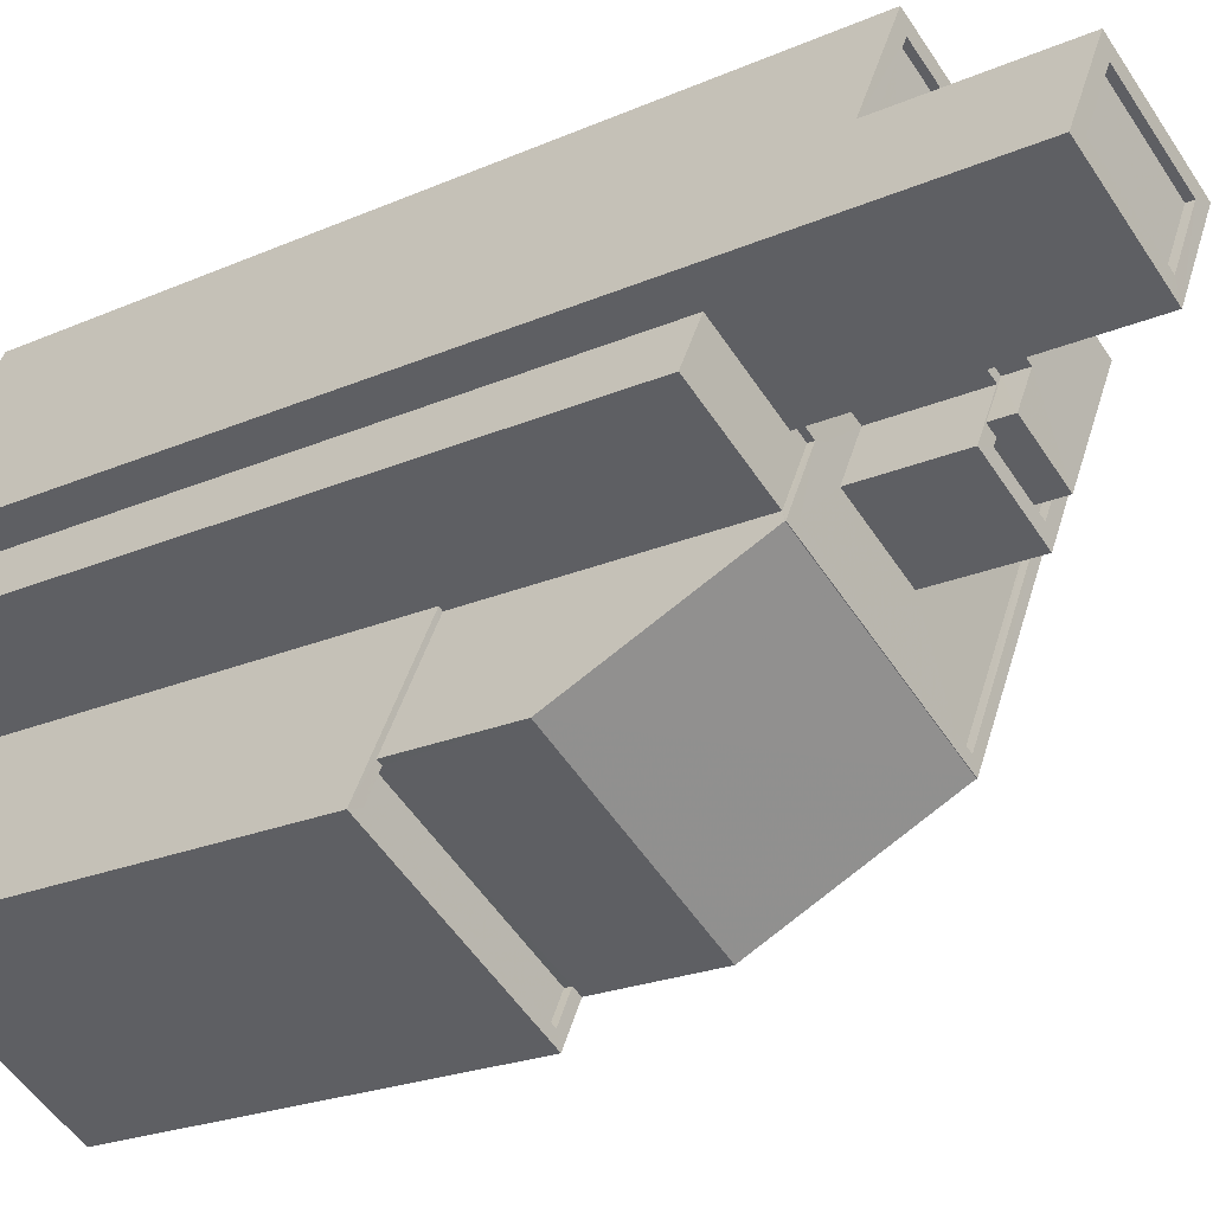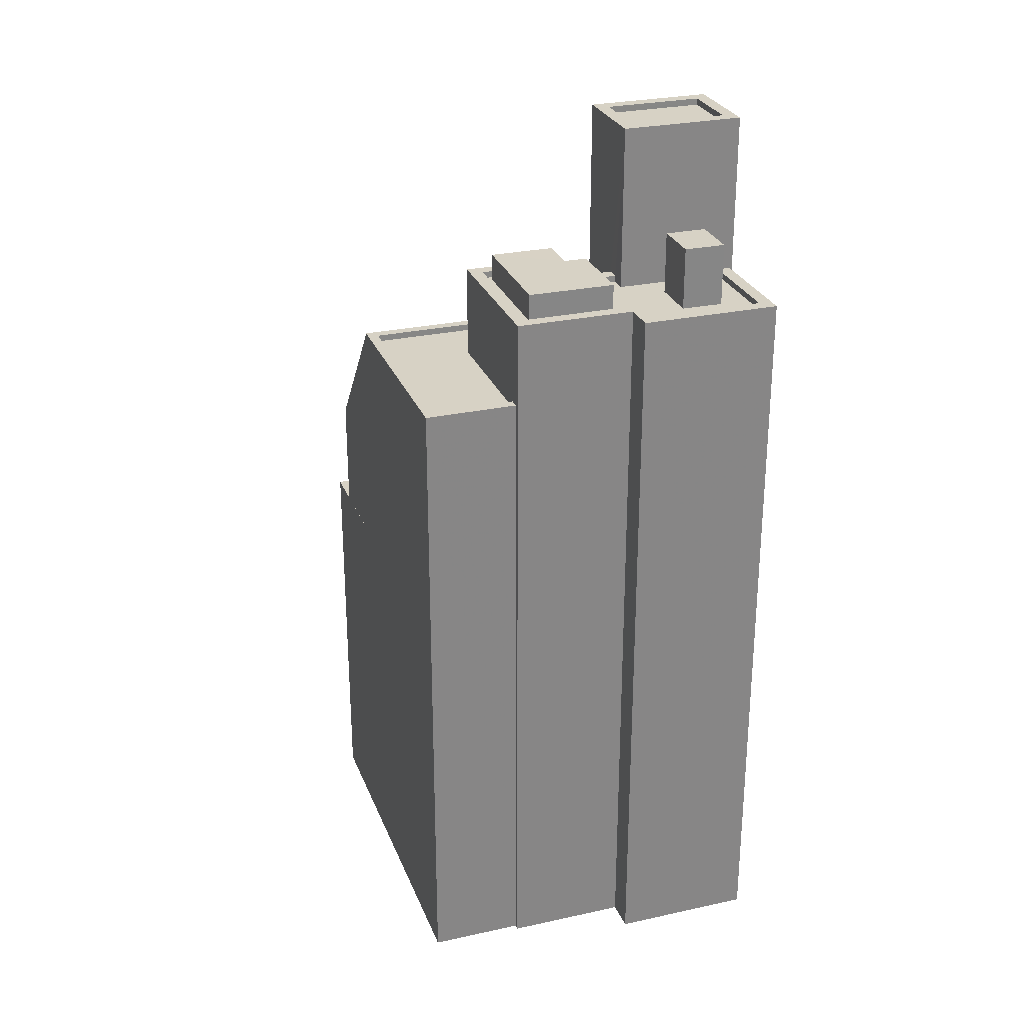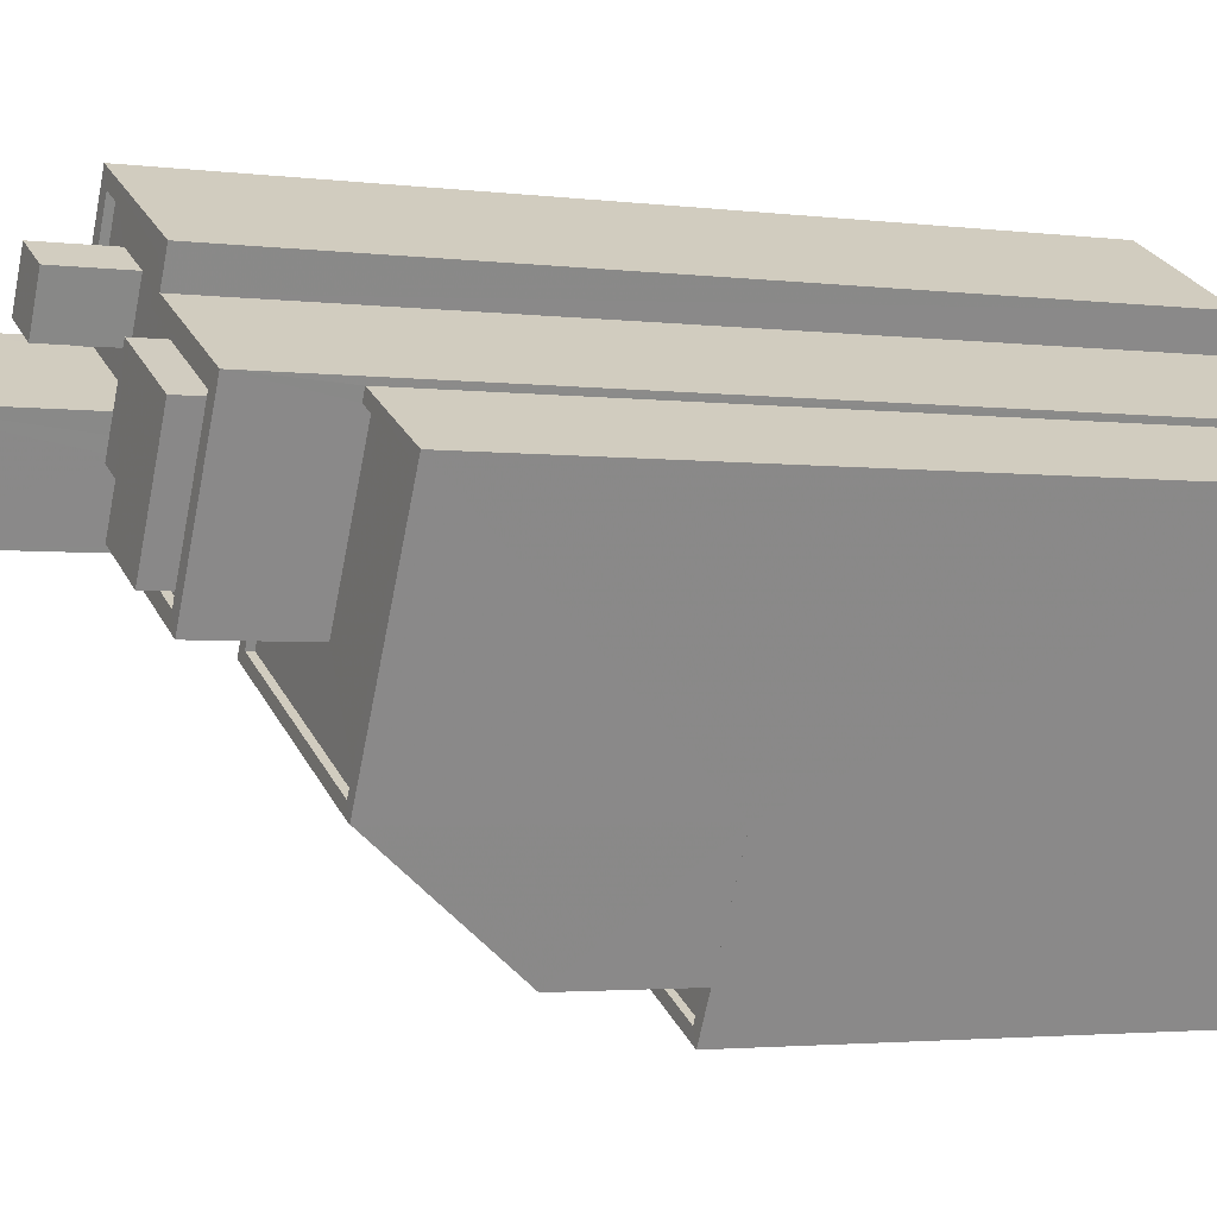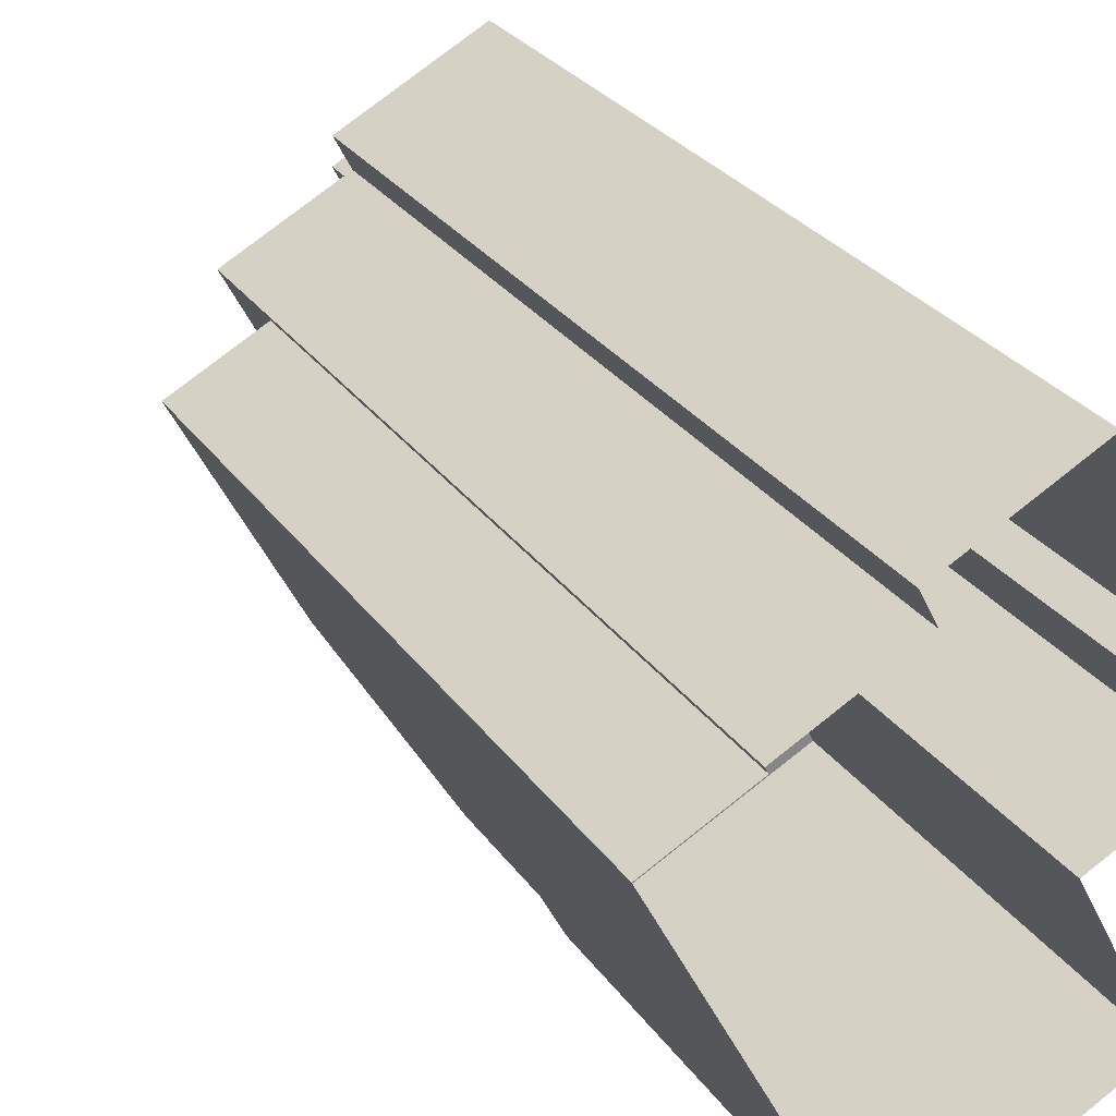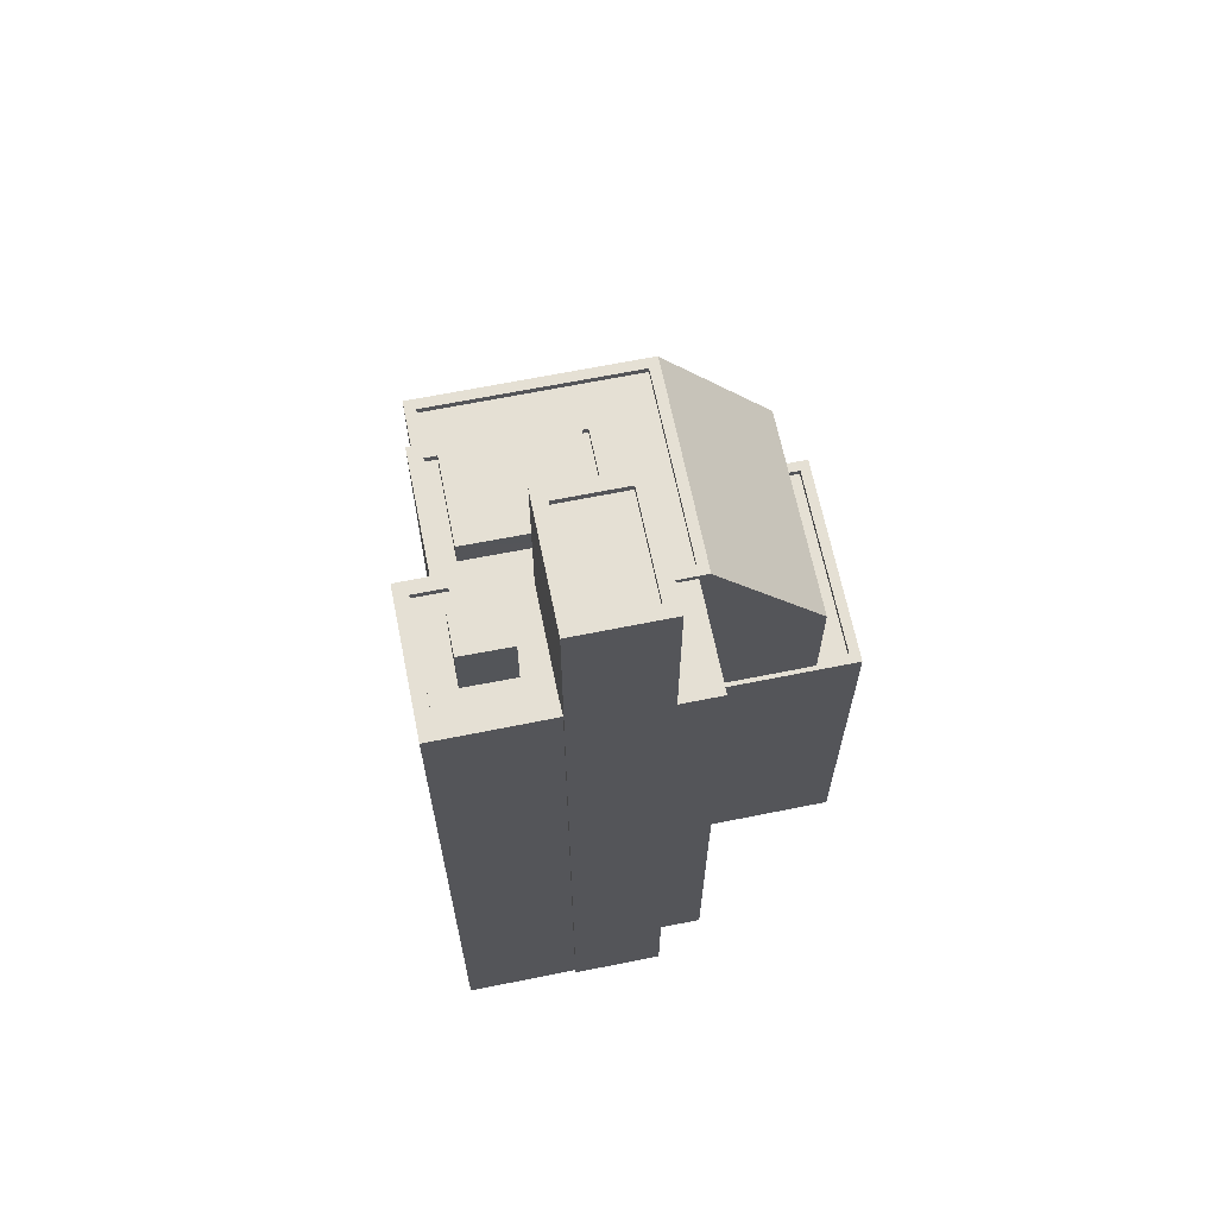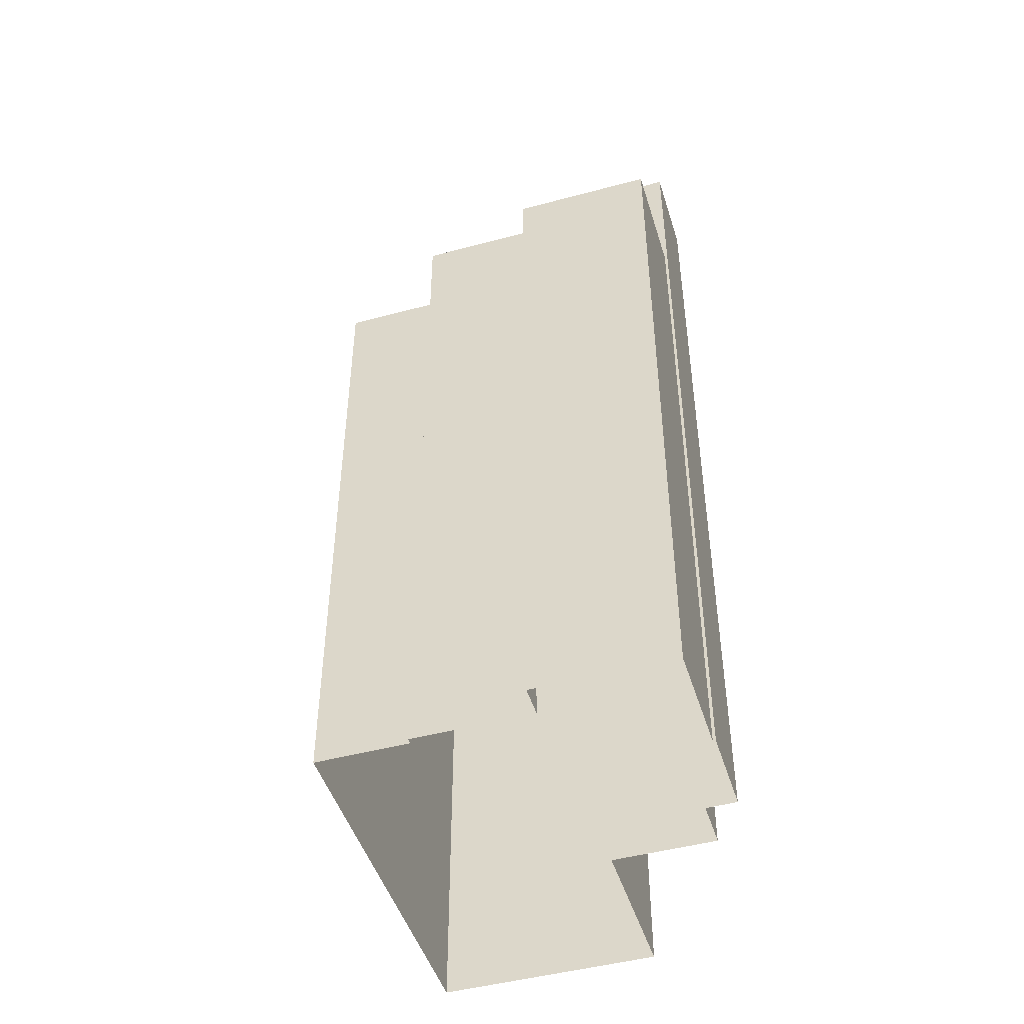
<metadata>
{"format":"obj","ext":"obj","renderer":"f3d","projection":"perspective","resolution":1024,"background":"white","views":[{"elev":-21.9,"azim":-52.3,"up":"+Y"},{"elev":27.6,"azim":134.2,"up":"+Z"},{"elev":-2.6,"azim":64.8,"up":"+Y"},{"elev":28.7,"azim":151.9,"up":"+Y"},{"elev":65.8,"azim":-128.7,"up":"+Z"},{"elev":-47.1,"azim":169.7,"up":"+Z"}]}
</metadata>
<code>
v -5602 -3.549e+04 3.924
v -5606 -3.549e+04 3.926
v -5601 -3.549e+04 3.924
v -5608 -3.549e+04 3.925
v -5610 -3.549e+04 3.923
v -5608 -3.549e+04 3.925
v -5601 -3.551e+04 3.916
v -5606 -3.55e+04 3.921
v -5595 -3.55e+04 3.922
v -5598 -3.549e+04 3.923
v -5598 -3.549e+04 3.923
v -5609 -3.55e+04 3.919
v -5610 -3.55e+04 3.922
v -5609 -3.55e+04 3.923
v -5604 -3.549e+04 34.47
v -5606 -3.549e+04 34.47
v -5605 -3.549e+04 34.47
v -5605 -3.549e+04 34.47
v -5603 -3.549e+04 32.08
v -5606 -3.549e+04 32.09
v -5605 -3.549e+04 32.08
v -5608 -3.549e+04 32.08
v -5606 -3.549e+04 32.08
v -5605 -3.549e+04 32.08
v -5605 -3.549e+04 32.08
v -5604 -3.549e+04 32.08
v -5604 -3.549e+04 32.08
v -5603 -3.549e+04 32.08
v -5602 -3.549e+04 32.08
v -5603 -3.55e+04 32.08
v -5601 -3.55e+04 32.08
v -5601 -3.55e+04 32.08
v -5598 -3.549e+04 32.08
v -5599 -3.549e+04 32.08
v -5603 -3.55e+04 32.08
v -5603 -3.549e+04 32.08
v -5604 -3.549e+04 32.08
v -5602 -3.549e+04 32.08
v -5601 -3.55e+04 32.33
v -5598 -3.549e+04 32.33
v -5601 -3.55e+04 32.33
v -5604 -3.55e+04 32.33
v -5602 -3.549e+04 32.33
v -5601 -3.549e+04 32.33
v -5602 -3.549e+04 32.33
v -5598 -3.549e+04 32.33
v -5606 -3.549e+04 32.34
v -5608 -3.549e+04 32.33
v -5606 -3.549e+04 32.34
v -5608 -3.549e+04 32.33
v -5604 -3.549e+04 32.33
v -5603 -3.55e+04 32.33
v -5603 -3.549e+04 32.33
v -5603 -3.55e+04 32.33
v -5604 -3.549e+04 32.33
v -5603 -3.549e+04 32.33
v -5603 -3.549e+04 32.33
v -5602 -3.55e+04 32.33
v -5603 -3.55e+04 32.33
v -5603 -3.55e+04 32.33
v -5605 -3.55e+04 28.8
v -5606 -3.55e+04 28.8
v -5606 -3.55e+04 28.8
v -5610 -3.55e+04 28.8
v -5605 -3.55e+04 28.8
v -5609 -3.55e+04 28.8
v -5608 -3.549e+04 38.44
v -5604 -3.549e+04 38.44
v -5608 -3.549e+04 38.44
v -5605 -3.549e+04 38.44
v -5606 -3.55e+04 38.19
v -5605 -3.549e+04 38.19
v -5608 -3.549e+04 38.19
v -5609 -3.549e+04 38.19
v -5610 -3.549e+04 38.44
v -5609 -3.549e+04 38.44
v -5606 -3.55e+04 38.44
v -5606 -3.55e+04 38.44
v -5603 -3.549e+04 33.13
v -5602 -3.55e+04 33.13
v -5602 -3.549e+04 33.13
v -5599 -3.549e+04 33.13
v -5601 -3.55e+04 33.13
v -5603 -3.55e+04 33.13
v -5601 -3.551e+04 19.27
v -5599 -3.55e+04 19.27
v -5601 -3.551e+04 19.27
v -5602 -3.551e+04 19.27
v -5609 -3.55e+04 19.27
v -5608 -3.55e+04 19.27
v -5606 -3.55e+04 19.28
v -5599 -3.55e+04 19.27
v -5606 -3.55e+04 19.28
v -5606 -3.55e+04 19.28
v -5601 -3.551e+04 19.27
v -5608 -3.55e+04 19.27
v -5608 -3.55e+04 19.27
v -5608 -3.55e+04 19.02
v -5601 -3.551e+04 19.02
v -5608 -3.55e+04 19.02
v -5602 -3.551e+04 19.02
v -5599 -3.55e+04 28.99
v -5606 -3.55e+04 28.99
v -5608 -3.55e+04 23.65
v -5601 -3.551e+04 23.65
v -5601 -3.55e+04 28.76
v -5595 -3.55e+04 28.76
v -5598 -3.549e+04 28.76
v -5599 -3.55e+04 28.76
v -5604 -3.55e+04 28.76
v -5604 -3.549e+04 28.76
v -5605 -3.55e+04 28.76
v -5603 -3.55e+04 28.76
v -5606 -3.55e+04 28.76
v -5604 -3.55e+04 28.76
v -5599 -3.55e+04 29.01
v -5595 -3.55e+04 29.01
v -5595 -3.55e+04 29.01
v -5598 -3.549e+04 29.01
v -5606 -3.55e+04 29.01
v -5606 -3.55e+04 29.01
v -5605 -3.55e+04 29.01
v -5605 -3.55e+04 29.01
v -5605 -3.55e+04 29.01
v -5598 -3.549e+04 29.01
v -5604 -3.55e+04 29.01
v -5599 -3.55e+04 29.01
f 1 2 3
f 2 1 4
f 5 6 4
f 7 8 9
f 8 10 9
f 11 10 1
f 12 8 7
f 8 13 14
f 4 14 5
f 1 14 4
f 8 1 10
f 8 14 1
f 15 16 17
f 15 18 16
f 19 20 21
f 20 22 23
f 23 24 25
f 23 22 24
f 19 21 26
f 21 20 23
f 27 25 24
f 28 26 25
f 26 29 19
f 30 31 32
f 31 33 34
f 30 32 35
f 36 27 37
f 28 29 26
f 33 28 38
f 31 34 32
f 38 27 36
f 33 38 34
f 28 25 27
f 28 27 38
f 39 40 41
f 39 41 42
f 43 44 45
f 40 43 46
f 45 44 47
f 48 49 50
f 50 49 47
f 51 52 53
f 52 42 54
f 55 51 53
f 55 53 56
f 49 45 47
f 57 43 45
f 53 52 58
f 46 43 57
f 40 46 41
f 52 54 58
f 59 60 54
f 42 41 59
f 42 59 54
f 61 62 63
f 63 62 64
f 61 65 62
f 64 62 66
f 67 68 69
f 67 70 68
f 71 72 73
f 74 71 73
f 69 75 76
f 69 76 67
f 77 68 70
f 77 76 75
f 78 77 70
f 76 77 78
f 79 80 81
f 81 80 82
f 82 80 83
f 80 84 83
f 85 86 87
f 85 88 89
f 89 90 91
f 87 86 92
f 93 94 91
f 88 87 95
f 96 97 90
f 90 93 91
f 88 96 89
f 85 87 88
f 89 96 90
f 98 99 100
f 98 101 99
f 102 103 104
f 105 102 104
f 106 107 108
f 107 106 109
f 110 111 112
f 113 111 110
f 114 109 106
f 110 114 115
f 113 110 115
f 114 106 115
f 116 117 118
f 118 117 119
f 120 116 121
f 122 123 124
f 118 119 125
f 122 120 121
f 126 123 122
f 127 116 118
f 126 122 121
f 121 116 127
f 23 17 16
f 23 25 17
f 21 23 16
f 18 21 16
f 15 21 18
f 15 26 21
f 17 26 15
f 17 25 26
f 50 47 2
f 4 50 2
f 44 3 2
f 47 44 2
f 43 1 3
f 44 43 3
f 1 40 11
f 1 43 40
f 10 11 119
f 108 125 106
f 106 125 39
f 11 40 119
f 40 39 125
f 40 125 119
f 115 106 39
f 42 115 39
f 113 115 42
f 52 113 42
f 111 113 52
f 51 111 52
f 48 20 49
f 48 22 20
f 29 45 19
f 19 49 20
f 19 45 49
f 57 29 28
f 57 45 29
f 46 57 28
f 33 46 28
f 41 46 33
f 31 41 33
f 41 31 30
f 59 41 30
f 35 59 30
f 35 60 59
f 37 56 36
f 37 55 56
f 94 63 91
f 8 91 13
f 13 91 64
f 91 63 64
f 14 13 64
f 66 14 64
f 62 77 66
f 14 66 5
f 5 66 75
f 66 77 75
f 75 69 6
f 5 75 6
f 27 24 68
f 50 4 6
f 24 22 48
f 68 24 69
f 50 6 69
f 48 50 69
f 24 48 69
f 62 124 77
f 68 77 51
f 68 55 27
f 124 62 65
f 111 123 112
f 27 55 37
f 124 123 51
f 51 123 111
f 68 51 55
f 77 124 51
f 76 74 73
f 67 76 73
f 70 73 72
f 70 67 73
f 78 72 71
f 78 70 72
f 78 71 74
f 76 78 74
f 80 53 58
f 80 79 53
f 53 79 56
f 79 81 56
f 56 38 36
f 56 81 38
f 38 81 82
f 34 38 82
f 83 34 82
f 83 32 34
f 35 32 60
f 54 60 84
f 84 60 83
f 60 32 83
f 58 84 80
f 58 54 84
f 8 89 91
f 8 12 89
f 85 89 12
f 7 85 12
f 100 96 98
f 100 97 96
f 99 101 88
f 95 99 88
f 98 88 101
f 98 96 88
f 97 100 95
f 90 97 104
f 100 99 95
f 104 95 105
f 105 95 87
f 104 97 95
f 93 104 103
f 93 90 104
f 92 102 105
f 87 92 105
f 10 117 9
f 10 119 117
f 116 86 117
f 117 86 9
f 9 86 7
f 86 85 7
f 93 63 94
f 63 122 61
f 120 122 63
f 103 120 63
f 63 93 103
f 65 122 124
f 65 61 122
f 120 103 102
f 120 102 116
f 102 86 116
f 102 92 86
f 127 109 114
f 121 127 114
f 110 126 121
f 114 110 121
f 112 126 110
f 112 123 126
f 108 107 118
f 125 108 118
f 127 107 109
f 127 118 107

</code>
